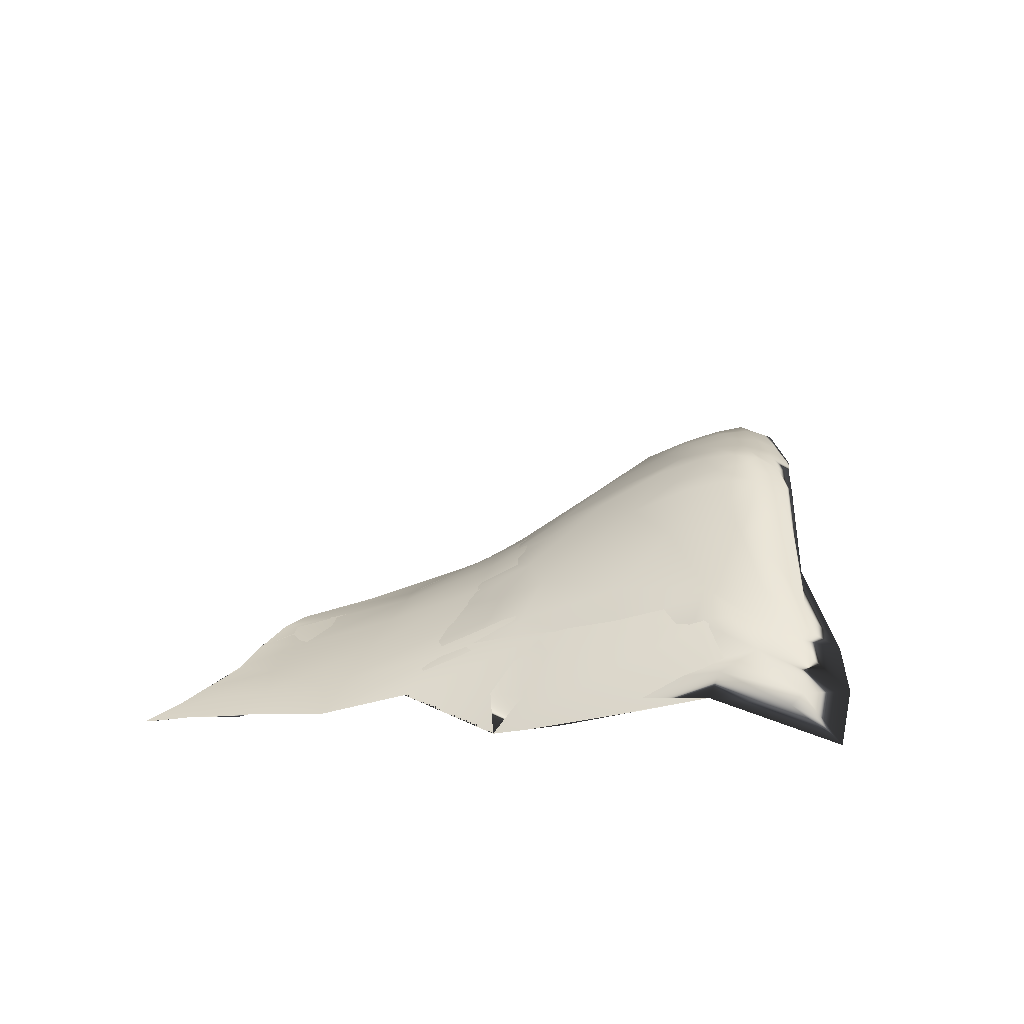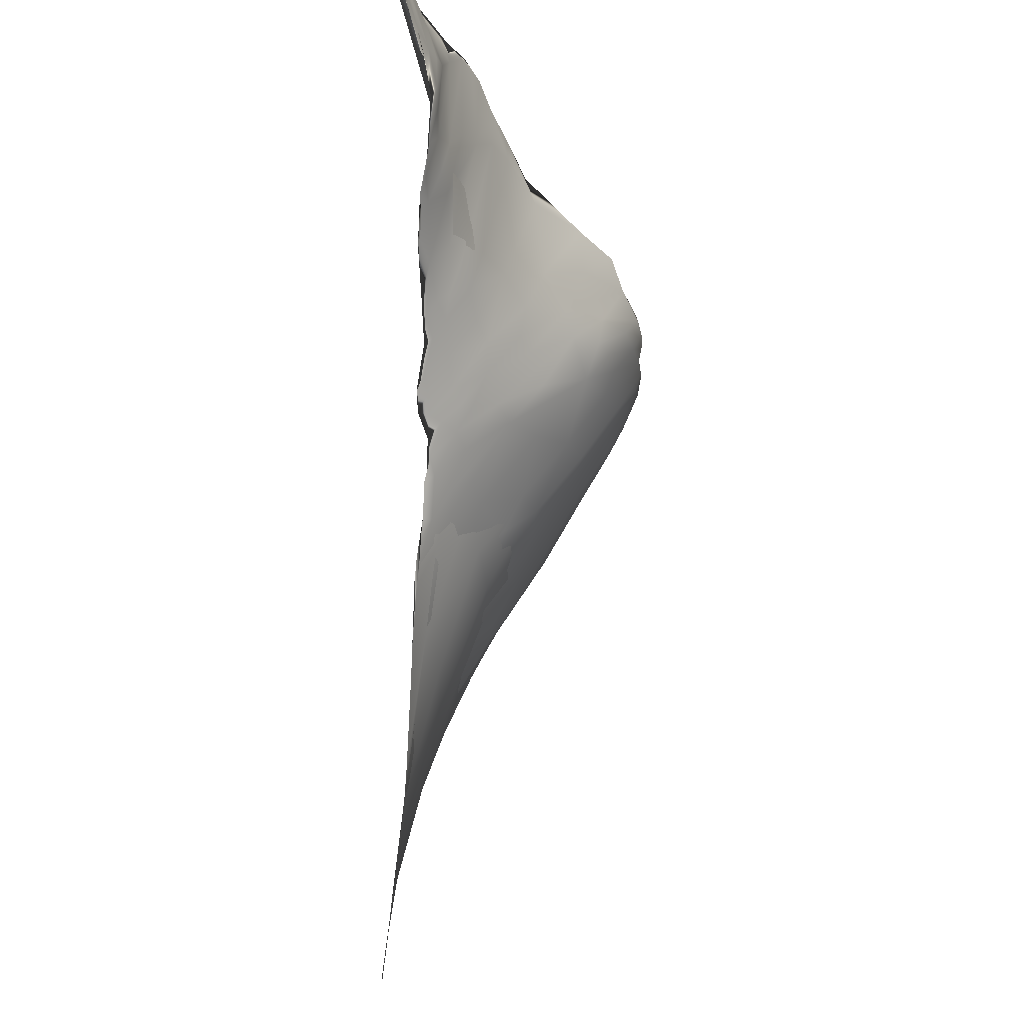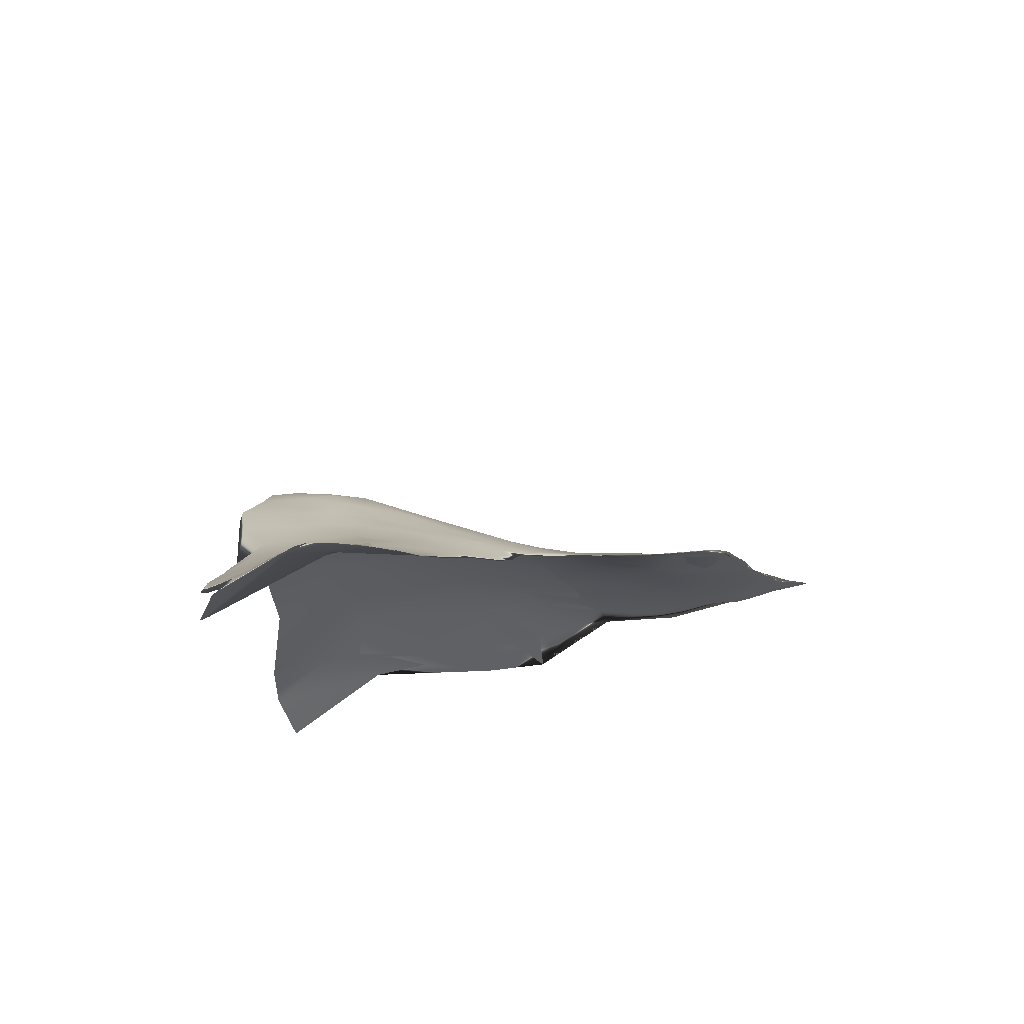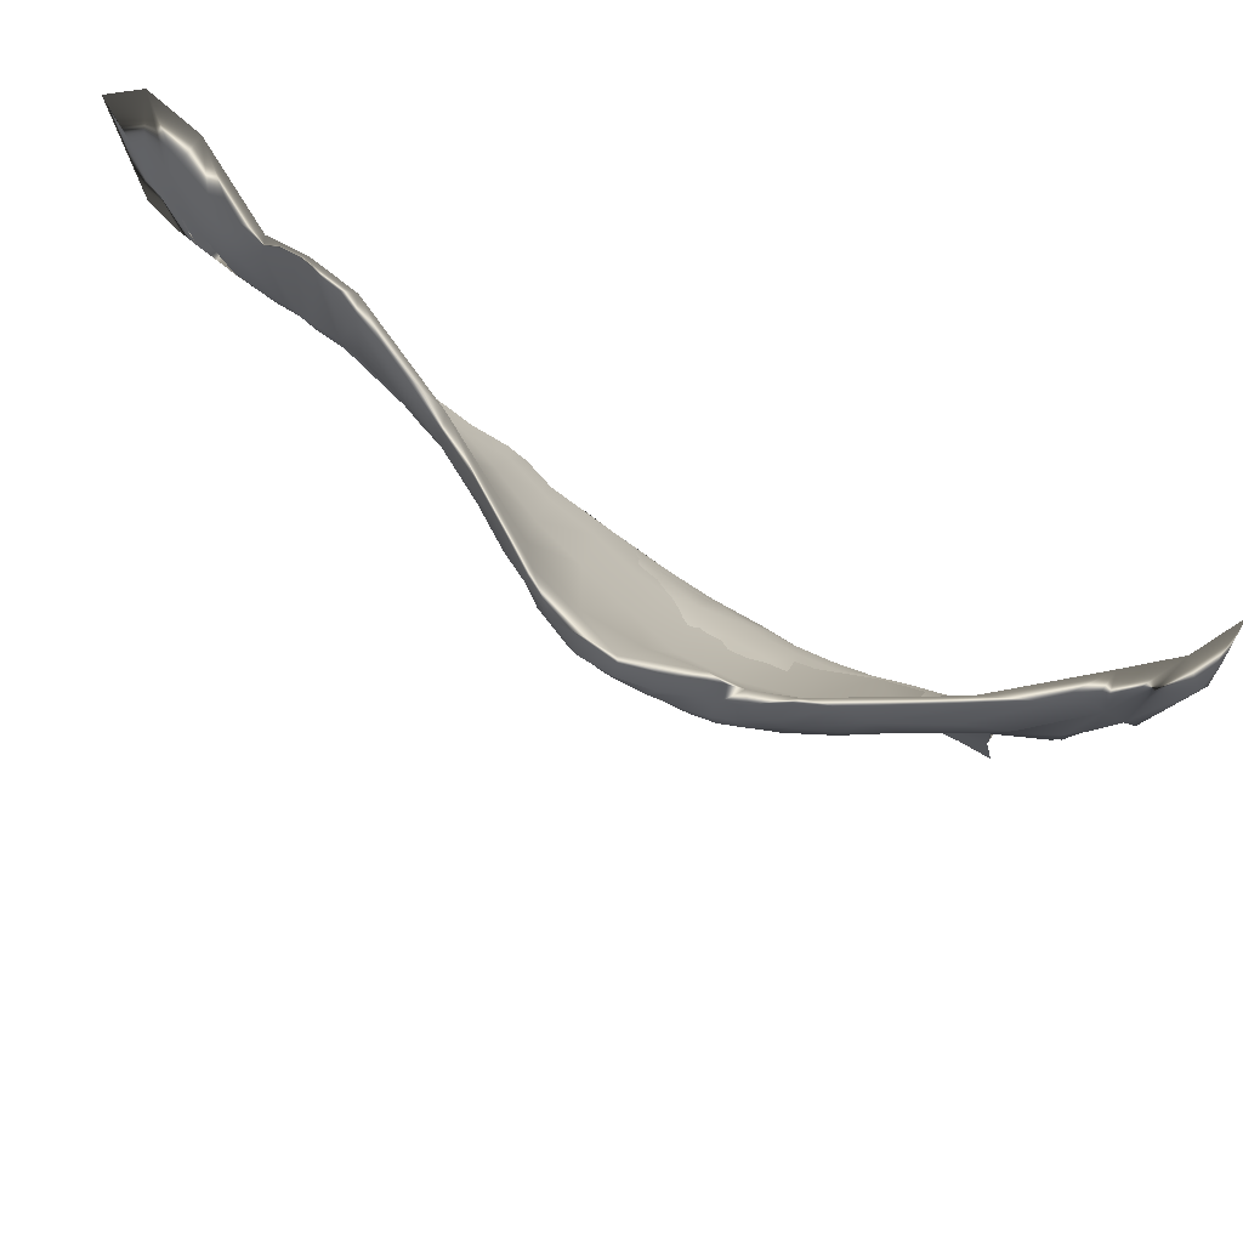
<metadata>
{"format":"obj","ext":"obj","renderer":"f3d","projection":"perspective","resolution":1024,"background":"white","views":[{"elev":-65.7,"azim":-94.6,"up":"+Y"},{"elev":-32.2,"azim":177.9,"up":"+Z"},{"elev":68.0,"azim":67.5,"up":"+Y"},{"elev":67.9,"azim":-71.4,"up":"+Z"}]}
</metadata>
<code>
o Plane
v 0.01401 1.491 -0.8831
v 0.02173 1.432 -0.8521
v -0.05179 1.379 -1.01
v -0.00927 1.351 -0.8648
v -0.0727 1.321 -1.014
v -0.09385 1.243 -0.8974
v -0.09018 1.213 -1.083
v -0.121 1.174 -0.8636
v -0.1164 1.144 -1.103
v -0.08128 1.116 -1.197
v -0.1429 1.106 -0.8749
v -0.1419 1.064 -1.151
v -0.09705 1.02 -1.26
v -0.2253 0.9731 -0.9363
v -0.192 0.9667 -1.136
v -0.1343 0.9587 -1.261
v -0.08512 0.9589 -1.334
v -0.3635 0.821 -0.9708
v -0.2701 0.8657 -1.133
v -0.1794 0.8911 -1.278
v -0.1098 0.8977 -1.366
v -0.4247 0.6985 -0.9978
v -0.3328 0.7747 -1.135
v -0.2181 0.8148 -1.284
v -0.1189 0.8288 -1.417
v -0.419 0.5934 -0.9759
v -0.3571 0.685 -1.127
v -0.2544 0.7409 -1.288
v -0.146 0.764 -1.431
v -0.09238 0.7674 -1.516
v -0.4229 0.5462 -0.9833
v -0.365 0.61 -1.133
v -0.2875 0.6663 -1.297
v -0.1604 0.6819 -1.47
v -0.07794 0.6638 -1.622
v -0.4122 0.484 -0.9845
v -0.3705 0.5335 -1.131
v -0.2956 0.5847 -1.304
v -0.1765 0.5937 -1.484
v -0.1026 0.5841 -1.63
v -0.06038 0.5777 -1.754
v -0.3486 0.3019 -0.9833
v -0.3641 0.4314 -1.122
v -0.2875 0.4939 -1.311
v -0.1703 0.5068 -1.506
v -0.103 0.4972 -1.658
v -0.05368 0.4856 -1.801
v -0.2879 0.1599 -0.9325
v -0.3264 0.3088 -1.124
v -0.2535 0.3884 -1.341
v -0.1445 0.422 -1.538
v -0.09236 0.4084 -1.691
v -0.0464 0.388 -1.846
v -0.2513 0.08964 -0.9213
v -0.3025 0.1875 -1.15
v -0.1979 0.2994 -1.398
v -0.1276 0.3297 -1.573
v -0.07768 0.3258 -1.718
v -0.04235 0.3202 -1.852
v -0.0299 0.3178 -1.937
v -0.1829 0.03933 -0.9308
v -0.224 0.08503 -1.14
v -0.08786 0.1609 -1.468
v -0.09699 0.25 -1.617
v -0.05422 0.2445 -1.75
v -0.03492 0.2607 -1.87
v -0.02326 0.2571 -1.965
v -0.04935 1.392 -1.045
v -0.03432 1.434 -1.021
v -0.06109 1.364 -1.043
v -0.07127 1.312 -1.071
v -0.06555 1.231 -1.146
v -0.05575 1.141 -1.221
v -0.06143 1.079 -1.259
v -0.06701 1.018 -1.306
v -0.05717 0.974 -1.359
v -0.05904 0.9468 -1.384
v -0.07499 0.9085 -1.406
v -0.07471 0.8654 -1.449
v -0.07119 0.8082 -1.515
v -0.06266 0.76 -1.585
v -0.05629 0.673 -1.694
v -0.05201 0.5896 -1.809
v -0.0496 0.5507 -1.842
v -0.04333 0.481 -1.877
v -0.03633 0.4127 -1.907
v -0.02961 0.3482 -1.954
v -0.02311 0.2956 -1.994
v -0.01575 0.2445 -2.043
v -0.3682 0.7113 -1.181
v -0.3964 0.6414 -1.157
v -0.001374 1.47 -0.9075
v -0.3759 0.6086 -1.2
v -0.06329 1.331 -0.9504
v -0.09716 1.25 -0.9434
v -0.1329 1.164 -0.8801
v -0.1653 1.105 -0.9082
v -0.2406 0.9796 -0.9945
v -0.3759 0.8253 -0.9813
v -0.43 0.6951 -1.013
v -0.4271 0.5923 -0.9852
v -0.438 0.5747 -1.013
v -0.419 0.4949 -0.9947
v -0.3646 0.3226 -0.9904
v -0.3122 0.1717 -0.988
v -0.3872 0.5476 -1.178
v -0.2224 0.0472 -0.9753
v -0.2612 0.105 -1.126
v -0.1002 1.022 -1.263
v -0.3252 0.27 -1.142
v -0.06023 0.3478 -1.773
v -0.03074 0.2542 -1.891
v -0.02176 0.2587 -1.976
v -0.01609 0.2475 -2.027
v -0.0665 0.8051 -1.53
v -0.03223 0.372 -1.927
v -0.1361 1.026 -1.208
v -0.04352 0.4877 -1.877
v -0.1162 0.3778 -1.596
v -0.06971 1.187 -1.168
v -0.03967 0.3375 -1.866
v -0.06123 0.7913 -1.555
v -0.05092 0.5465 -1.827
v -0.2182 0.9139 -1.213
v -0.126 0.2258 -1.477
v -0.07384 0.9584 -1.357
v -0.05845 0.9706 -1.362
v -0.2953 0.8758 -1.126
v -0.04738 0.4628 -1.832
v -0.03181 0.2753 -1.893
v -0.05706 1.213 -1.175
v -0.1339 0.8545 -1.39
v -0.05007 1.379 -0.9986
v -0.02396 1.433 -0.9482
v -0.4186 0.7137 -1.085
v -0.07947 1.309 -1.047
v -0.07287 1.108 -1.22
v -0.07983 1.016 -1.295
v -0.1123 0.9385 -1.333
v -0.4302 0.6085 -1.097
v -0.4361 0.5337 -1.066
v -0.4108 0.4343 -1.058
v -0.1042 0.9787 -1.3
v -0.1643 0.9188 -1.29
v -0.2266 0.9329 -1.167
v -0.1673 0.2682 -1.434
v -0.115 0.8187 -1.441
v -0.1451 0.8986 -1.337
v -0.2495 0.5802 -1.385
v -0.0985 1.163 -1.128
v -0.08577 1.053 -1.251
v -0.2298 0.5029 -1.419
v -0.05802 0.3913 -1.784
v -0.1646 0.9517 -1.252
v -0.1111 0.7393 -1.504
v -0.1409 0.6806 -1.492
v -0.2392 0.4203 -1.398
v -0.1838 0.6295 -1.455
v -0.08371 0.8102 -1.494
v -0.06946 0.6807 -1.627
v -0.146 0.8015 -1.414
v -0.1775 0.3864 -1.485
v -0.198 0.1649 -1.261
v -0.09771 0.5528 -1.631
v -0.3518 0.81 -1.146
v -0.1107 0.303 -1.605
v -0.308 0.8486 -1.164
v -0.2922 0.1286 -1.067
v -0.03423 1.396 -0.9365
v -0.07226 0.6034 -1.663
v -0.1136 0.4378 -1.613
v -0.0827 1.243 -1.089
v -0.1611 0.7518 -1.426
v -0.1243 0.1409 -1.36
v -0.1939 1.057 -0.9707
v -0.09545 0.9144 -1.379
v -0.04485 0.4918 -1.867
v -0.3829 0.7337 -1.146
v -0.1323 1.078 -1.148
v -0.1905 0.9891 -1.146
v -0.08661 0.8601 -1.443
v -0.23 0.6938 -1.372
v -0.05787 0.7288 -1.624
v -0.06277 0.6101 -1.728
v -0.03569 1.379 -0.908
v -0.02702 0.2542 -1.926
v -0.05988 0.4937 -1.764
v -0.0726 0.4416 -1.726
v -0.2583 0.836 -1.25
v -0.3319 0.7885 -1.202
v -0.2506 0.7725 -1.307
v -0.2053 0.8318 -1.321
v -0.3046 0.7098 -1.276
v -0.3326 0.6411 -1.258
v -0.3392 0.5171 -1.247
v -0.315 0.5996 -1.291
v -0.3494 0.4137 -1.193
v -0.4215 0.6362 -1.111
v -0.08689 1.293 -0.991
v -0.0794 0.8848 -1.427
v -0.0683 0.9845 -1.338
v -0.2313 0.2504 -1.287
v -0.07134 0.8646 -1.457
v -0.1004 1.213 -1.073
v -0.1167 0.6173 -1.563
v -0.06975 0.8269 -1.5
v -0.134 0.5857 -1.547
v -0.08816 0.443 -1.679
v -0.02929 0.3232 -1.941
v -0.1531 0.4815 -1.532
v -0.3055 0.1554 -1.02
v -0.3968 0.7895 -1.022
v -0.4348 0.6955 -1.042
v -0.4378 0.5968 -1.013
v -0.06347 0.7776 -1.564
v -0.44 0.6117 -1.059
v -0.05104 0.286 -1.79
v -0.1415 1.144 -1.013
v -0.0701 1.264 -1.118
v -0.3196 0.8841 -0.9723
v -0.2547 0.6384 -1.367
v -0.05559 1.158 -1.209
v -0.4431 0.5804 -1.049
v -0.07382 1.294 -0.9253
v -0.2009 0.3483 -1.432
v -0.2856 0.3232 -1.274
v -0.08131 0.3303 -1.693
v -0.1188 1.189 -1.036
v -0.1164 1.197 -0.8875
v -0.06952 1.05 -1.275
v -0.1898 1.054 -0.921
v -0.1924 0.4403 -1.465
v -0.1185 0.8861 -1.38
v -0.03111 0.296 -1.911
v -0.3257 0.8717 -1.046
v -0.019 0.2678 -2.011
v -0.2576 0.9306 -1.097
v -0.4426 0.5553 -1.041
v -0.4326 0.5101 -1.028
v -0.4219 0.7458 -1.046
v -0.4304 0.6351 -0.9975
v -0.4393 0.6442 -1.031
v -0.4317 0.5403 -1.006
v -0.437 0.5725 -1.081
v -0.4056 0.4396 -0.9957
v -0.4264 0.4892 -1.052
v -0.3461 0.2442 -1.054
v -0.4009 0.4041 -1.026
v -0.2788 0.1126 -1.099
v -0.08139 1.283 -1.069
v -0.08249 0.4916 -1.688
v -0.07041 0.5395 -1.712
v -0.3015 0.1978 -1.163
v -0.03957 0.2987 -1.854
v -0.2556 0.06346 -0.9995
v -0.08747 1.203 -1.124
v -0.1035 1.096 -1.178
v -0.1669 1.104 -0.9784
v -0.1546 1.047 -1.15
v -0.1468 0.9854 -1.235
v -0.3694 0.3087 -1.031
v -0.416 0.5963 -1.128
v -0.1364 0.2014 -1.421
v -0.05031 0.4953 -1.823
v -0.1534 0.3319 -1.518
v -0.2396 0.05268 -1.017
v -0.06614 0.4789 -1.743
v -0.05045 0.4276 -1.816
v -0.2347 0.8864 -1.222
v -0.399 0.4376 -1.102
v -0.4011 0.7643 -1.088
v -0.3725 0.7748 -1.141
v -0.4311 0.662 -1.076
v -0.4036 0.6776 -1.133
v -0.421 0.5396 -1.109
v -0.1139 0.7873 -1.465
v -0.4159 0.4999 -1.104
v -0.07248 0.4028 -1.73
v -0.3901 0.5094 -1.163
v -0.1998 0.5641 -1.45
v -0.1452 0.534 -1.54
v -0.3805 0.367 -1.079
v -0.1391 0.4379 -1.553
v -0.08757 0.9005 -1.402
v -0.05844 0.7683 -1.585
v -0.06788 0.7431 -1.583
v -0.09116 0.7732 -1.512
v -0.1577 0.863 -1.353
v -0.1249 0.9122 -1.347
v -0.1379 0.279 -1.522
v -0.08396 0.5856 -1.647
v -0.1004 0.6434 -1.582
v -0.06581 1.348 -1.007
v -0.3176 0.1882 -1.094
v -0.2013 0.6623 -1.422
v -0.07645 0.9339 -1.38
v -0.07256 0.2783 -1.699
v -0.1046 1.047 -1.232
v -0.1046 0.4924 -1.631
v -0.1452 1.141 -0.8801
v -0.05917 0.6629 -1.692
v -0.08781 0.3901 -1.682
v -0.03599 0.3789 -1.895
v -0.3257 0.2145 -0.9855
v -0.3592 0.8198 -1.102
v -0.07753 1.32 -0.999
v -0.03632 0.269 -1.864
v -0.0656 1.228 -1.15
v -0.116 0.2449 -1.547
v -0.05465 0.6153 -1.764
v -0.03988 0.4411 -1.886
v -0.4247 0.569 -0.9811
v -0.1829 0.8708 -1.315
f 1 3 68 69
f 3 70 68
f 2 4 5 3
f 3 5 71 70
f 4 6 7 5
f 5 7 72 71
f 6 8 9 7
f 7 10 73 72
f 10 74 73
f 8 11 12 9
f 9 12 13 10
f 10 13 75 74
f 11 14 15 12
f 12 15 16 13
f 13 17 76 75
f 17 77 76
f 14 18 19 15
f 15 19 20 16
f 16 20 21 17
f 17 21 78 77
f 18 22 23 19
f 19 23 24 20
f 20 24 25 21
f 21 25 79 78
f 22 26 27 23
f 23 27 28 24
f 24 28 29 25
f 25 30 80 79
f 30 81 80
f 26 31 32 27
f 27 32 33 28
f 28 33 34 29
f 29 34 35 30
f 30 35 82 81
f 31 36 37 32
f 32 37 38 33
f 33 38 39 34
f 34 39 40 35
f 35 41 83 82
f 41 84 83
f 36 42 43 37
f 37 43 44 38
f 38 44 45 39
f 39 45 46 40
f 40 46 47 41
f 41 47 85 84
f 42 48 49 43
f 43 49 50 44
f 44 50 51 45
f 45 51 52 46
f 46 52 53 47
f 47 53 86 85
f 48 54 55 49
f 49 55 56 50
f 50 56 57 51
f 51 57 58 52
f 52 58 59 53
f 53 60 87 86
f 60 88 87
f 54 61 62 55
f 55 62 63 56
f 56 63 64 57
f 57 64 65 58
f 58 65 66 59
f 59 66 67 60
f 60 67 89 88
f 1 2 3
f 7 9 10
f 13 16 17
f 25 29 30
f 35 40 41
f 53 59 60
f 68 134 69
f 69 134 92 1
f 134 2 1
f 185 4 2
f 224 6 4
f 229 8 6
f 300 11 8
f 231 14 11
f 220 18 14
f 212 22 18
f 241 26 22
f 312 31 26
f 243 36 31
f 245 42 36
f 304 48 42
f 211 54 48
f 255 61 54
f 266 62 61
f 174 63 62
f 309 64 63
f 297 65 64
f 217 66 65
f 186 67 66
f 67 113 114 89
f 236 88 89
f 88 209 116 87
f 87 116 311 86
f 86 311 118 85
f 85 118 123 84
f 84 123 83
f 310 82 83
f 183 81 82
f 81 122 206 80
f 80 206 203 79
f 200 78 79
f 296 77 78
f 77 126 127 76
f 201 75 76
f 230 74 75
f 74 137 222 73
f 73 222 131 72
f 219 71 72
f 293 70 71
f 70 133 134 68
f 173 191 192 161
f 190 191 193 90
f 90 193 194 91
f 94 185 293
f 194 221 196
f 152 195 196 149
f 197 279 195
f 266 61 107
f 140 223 216
f 95 224 199
f 126 201 127
f 157 225 226 197
f 217 227 111
f 120 137 150
f 204 228 229 95
f 137 230 151
f 98 231 175
f 139 143 126
f 134 169 2
f 119 227 166
f 152 232 157
f 181 233 200
f 311 177 123 118
f 252 170 160 184
f 220 98 237 235
f 238 244 141 239
f 261 248 282
f 99 220 235 212
f 100 212 240 213
f 101 241 242 214
f 214 216 102
f 243 238 239 103
f 248 245 246
f 247 261 282
f 162 265 225
f 108 249 163
f 136 250 199
f 267 251 252
f 168 294 253
f 121 254 111
f 108 266 255
f 172 256 204
f 175 180 98
f 134 1 92
f 172 250 219
f 117 298 109
f 131 222 120
f 150 257 218
f 175 258 259 180
f 117 260 180
f 200 203 181
f 151 257 137
f 93 262 91
f 125 263 146
f 123 264 252 184
f 143 139 154
f 265 146 225
f 188 267 268 153
f 190 165 167 189
f 124 269 128
f 135 271 272 178
f 216 273 274 198
f 198 91 140
f 244 262 275
f 159 287 276
f 266 107 255
f 111 278 153
f 156 205 207 158
f 197 270 277 279
f 152 280 281 210
f 110 282 197
f 162 232 283 119
f 119 265 162
f 163 253 202
f 166 290 265
f 180 154 145
f 122 285 215
f 215 286 287 159
f 270 142 246 277
f 176 284 233
f 134 133 169
f 194 93 91
f 138 201 143
f 284 200 233
f 176 289 139
f 198 140 216
f 146 290 125
f 181 206 159
f 163 263 174
f 170 291 292 160
f 201 138 75
f 201 76 127
f 233 288 313
f 110 294 211
f 158 295 156
f 288 192 313
f 182 295 221
f 200 284 78
f 150 256 120
f 200 79 203
f 126 296 139
f 158 280 149 221
f 179 257 298 117
f 180 259 117
f 284 176 78
f 174 125 63
f 97 300 218
f 208 278 302
f 171 302 119
f 293 133 70
f 164 291 252
f 303 311 116
f 191 173 182 193
f 193 182 221 194
f 195 106 93 196
f 195 152 157 197
f 183 301 160
f 199 172 95
f 174 62 108
f 197 226 110
f 211 168 54
f 218 228 150
f 183 285 81
f 183 82 301
f 211 48 105
f 209 303 116
f 130 307 254
f 212 128 305
f 213 240 271 135
f 214 242 273 216
f 94 306 199
f 153 121 111
f 234 130 254
f 204 95 172
f 196 93 194
f 131 308 219
f 154 260 143
f 172 308 120
f 203 206 181
f 301 310 184
f 129 264 311
f 102 312 214
f 154 139 144
f 311 303 268 129
f 305 167 165
f 167 269 313 189
f 90 178 190
f 274 90 91
f 161 276 173
f 205 164 207
f 164 299 281 207
f 119 283 171
f 202 146 163
f 159 115 215
f 160 286 183
f 219 136 71
f 219 72 131
f 201 126 143
f 109 151 138
f 144 124 154
f 145 237 180
f 122 115 206
f 174 108 163
f 160 292 156 155
f 218 258 97
f 217 307 66
f 192 132 147 161
f 105 247 211
f 136 306 293
f 221 149 196
f 178 272 190
f 223 102 216
f 224 94 199
f 225 146 202 226
f 293 71 136
f 228 218 96 229
f 230 138 151
f 231 97 175
f 217 297 227
f 232 162 157
f 297 166 227
f 209 121 303
f 236 114 113
f 212 235 128
f 235 237 128
f 241 100 213 242
f 244 238 223
f 239 246 245
f 248 261 304 104
f 225 157 162
f 249 168 163
f 250 172 199
f 251 164 252
f 253 163 168
f 254 217 111
f 168 249 255
f 256 150 204
f 250 136 219
f 222 137 120
f 257 179 218
f 258 218 179 259
f 260 154 180
f 257 150 137
f 262 140 91
f 263 163 146
f 264 129 187 252
f 289 148 144
f 267 187 129 268
f 269 167 128
f 271 305 165 272
f 273 135 178 274
f 262 93 106 275
f 161 147 276
f 156 173 155
f 278 188 153
f 279 277 275
f 280 158 207 281
f 142 270 282
f 232 152 210 283
f 238 243 223
f 253 110 202
f 265 119 166
f 285 183 215
f 286 160 155 287
f 261 247 105 304
f 148 289 233
f 289 144 139
f 166 309 290
f 263 125 174
f 291 164 205 292
f 192 288 132
f 294 168 211
f 295 182 173 156
f 293 169 133
f 295 158 221
f 256 172 120
f 296 176 139
f 280 152 149
f 277 246 275
f 251 188 208
f 300 96 218
f 270 197 282
f 111 227 302
f 304 42 104
f 291 170 252
f 301 184 160
f 226 202 110
f 228 204 150
f 309 125 290
f 288 233 132
f 240 212 305 271
f 242 213 135 273
f 306 136 199
f 113 186 130 234
f 308 172 219
f 260 117 109 143
f 308 131 120
f 310 123 184
f 264 123 177 311
f 312 101 214
f 303 121 153 268
f 269 144 148 313
f 276 155 173
f 299 171 210 281
f 283 210 171
f 115 122 215
f 286 215 183
f 124 145 154
f 237 98 180
f 115 159 206
f 292 205 156
f 258 175 97
f 132 181 159 147
f 247 110 211
f 306 94 293
f 208 299 251
f 227 119 302
f 128 237 145
f 186 112 307 130
f 188 278 208
f 223 140 244
f 223 243 102
f 249 108 255
f 147 159 276
f 275 106 279
f 275 246 141
f 289 176 233
f 208 302 171
f 132 233 181
f 257 151 298
f 309 166 64
f 309 63 125
f 251 299 164
f 297 217 65
f 297 64 166
f 185 94 4
f 224 95 6
f 224 4 94
f 185 2 169
f 243 103 36
f 243 31 102
f 312 102 31
f 312 26 101
f 290 146 265
f 299 208 171
f 302 278 111
f 300 97 11
f 300 8 96
f 229 96 8
f 229 6 95
f 143 109 138
f 230 137 74
f 230 75 138
f 298 151 109
f 231 98 14
f 231 11 97
f 254 121 234
f 254 307 217
f 307 112 66
f 313 148 233
f 313 192 189
f 186 113 67
f 186 66 112
f 209 234 121
f 304 105 48
f 236 209 88
f 236 89 114
f 124 144 269
f 124 128 145
f 212 100 22
f 212 18 99
f 241 101 26
f 241 22 100
f 244 140 262
f 244 275 141
f 248 104 245
f 248 246 142
f 245 104 42
f 245 36 103
f 282 110 247
f 282 248 142
f 294 110 253
f 255 107 61
f 255 54 168
f 267 188 251
f 267 252 187
f 259 179 117
f 274 178 90
f 274 91 198
f 220 99 18
f 305 128 167
f 220 14 98
f 272 165 190
f 239 141 246
f 279 106 195
f 287 155 276
f 239 245 103
f 285 122 81
f 296 126 77
f 296 78 176
f 191 190 192
f 192 190 189
f 310 301 82
f 310 83 123
f 185 169 293
f 266 108 62
f 236 113 234 209

</code>
